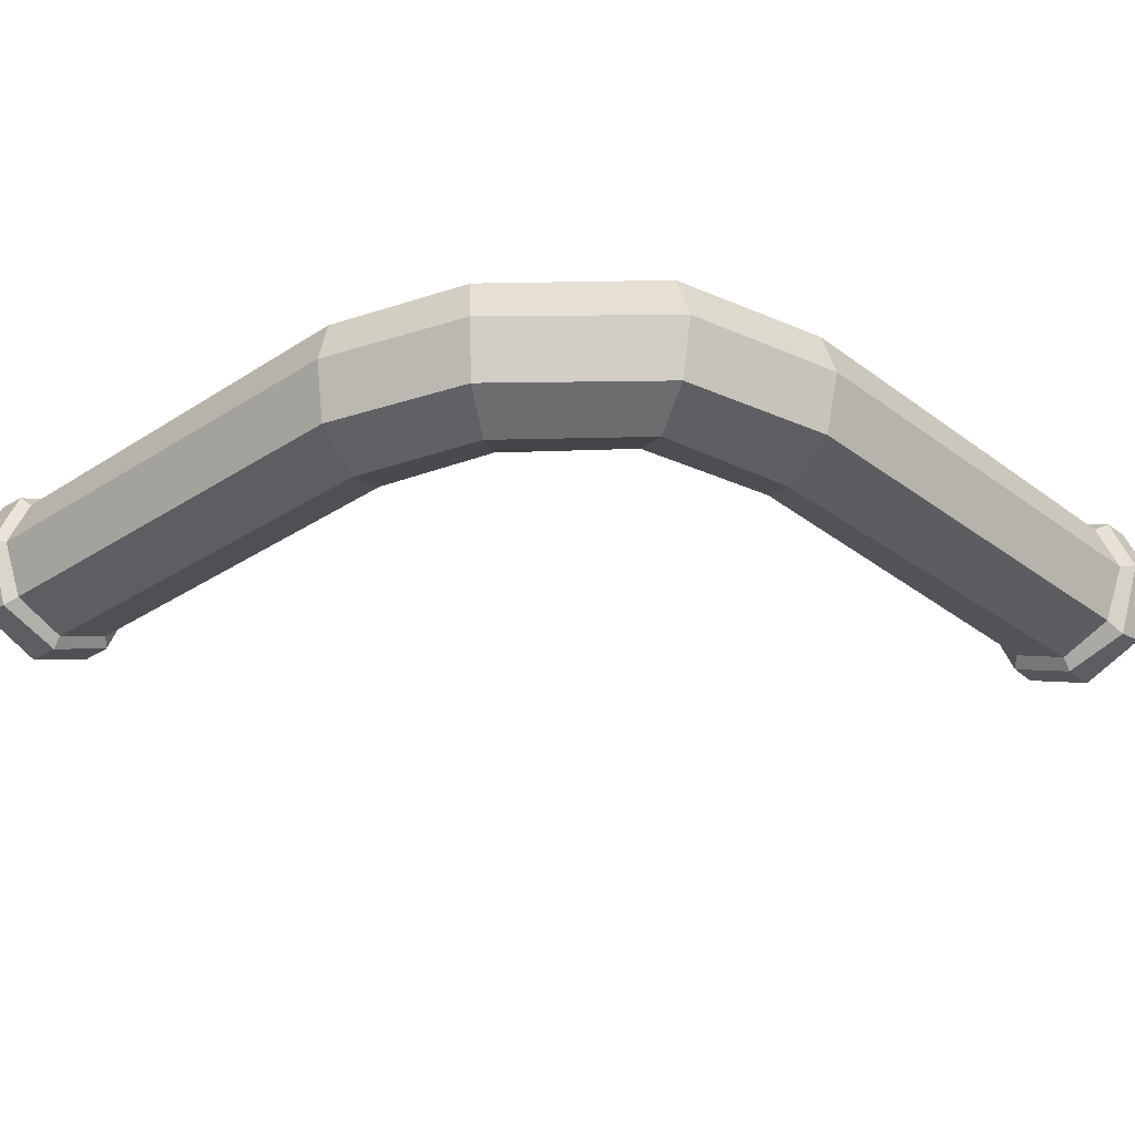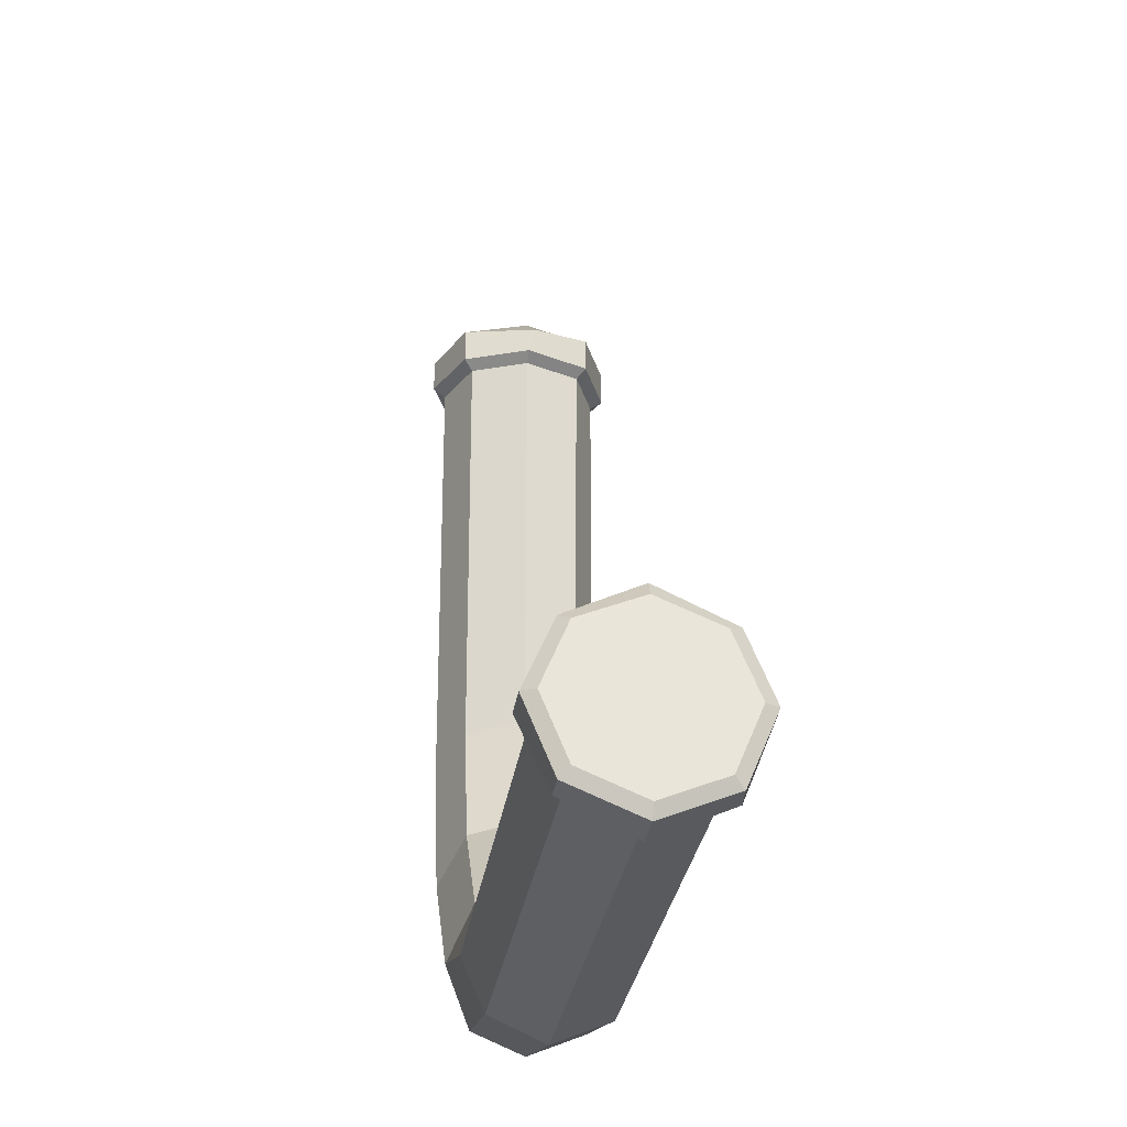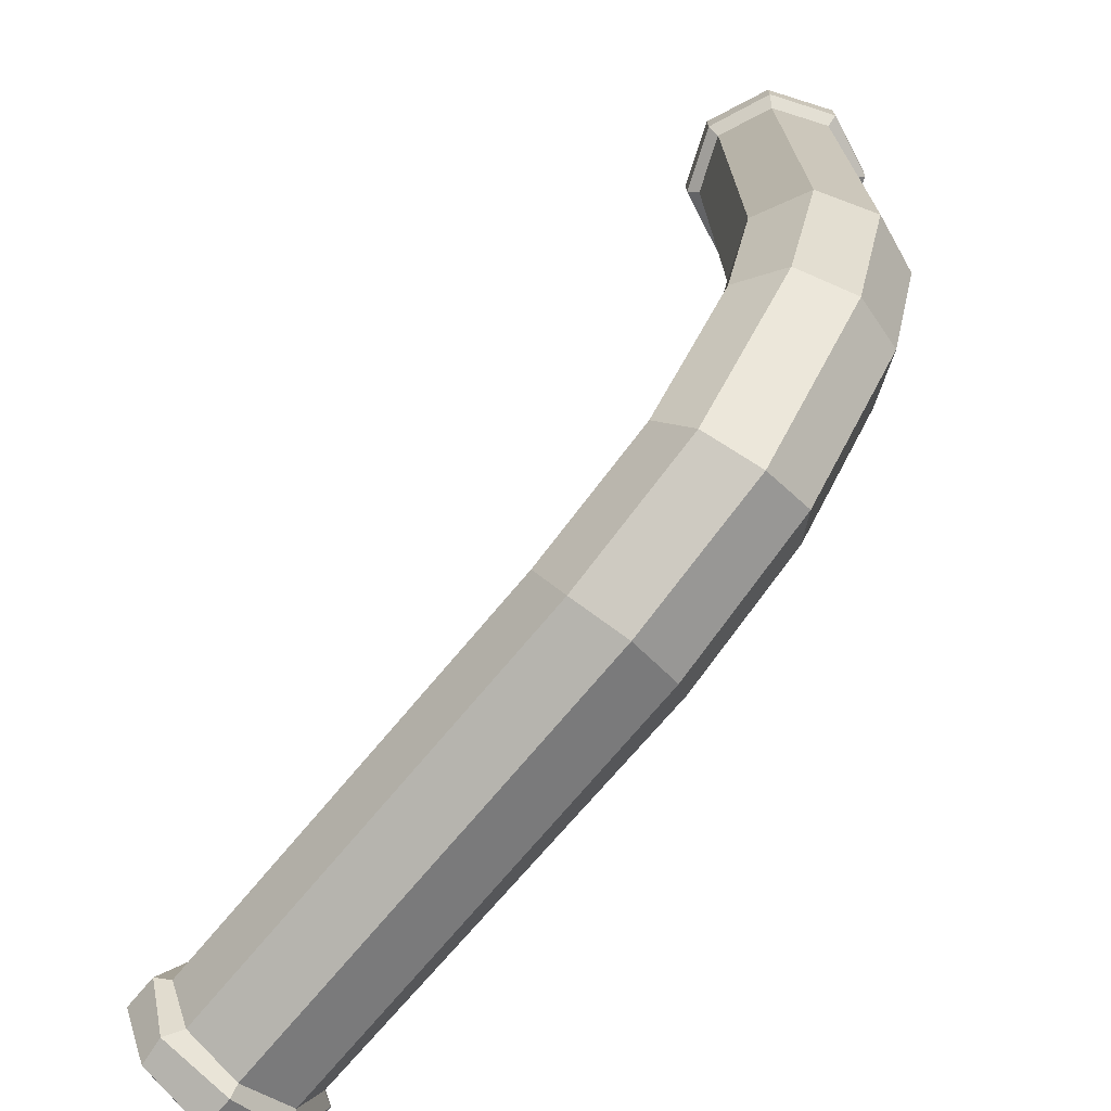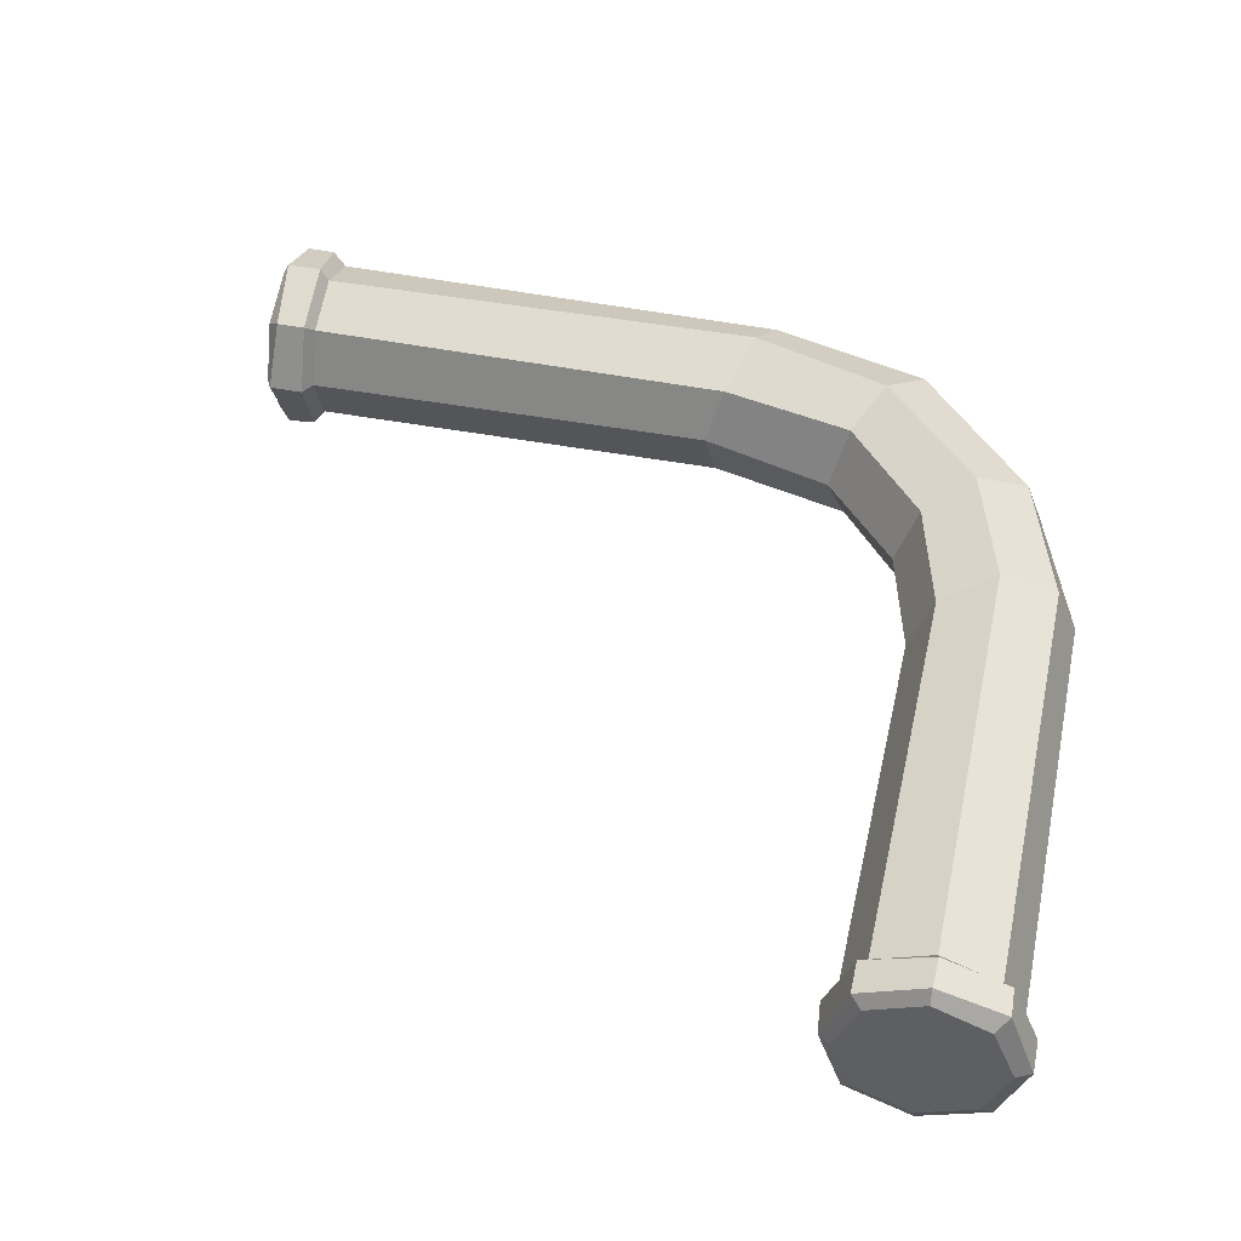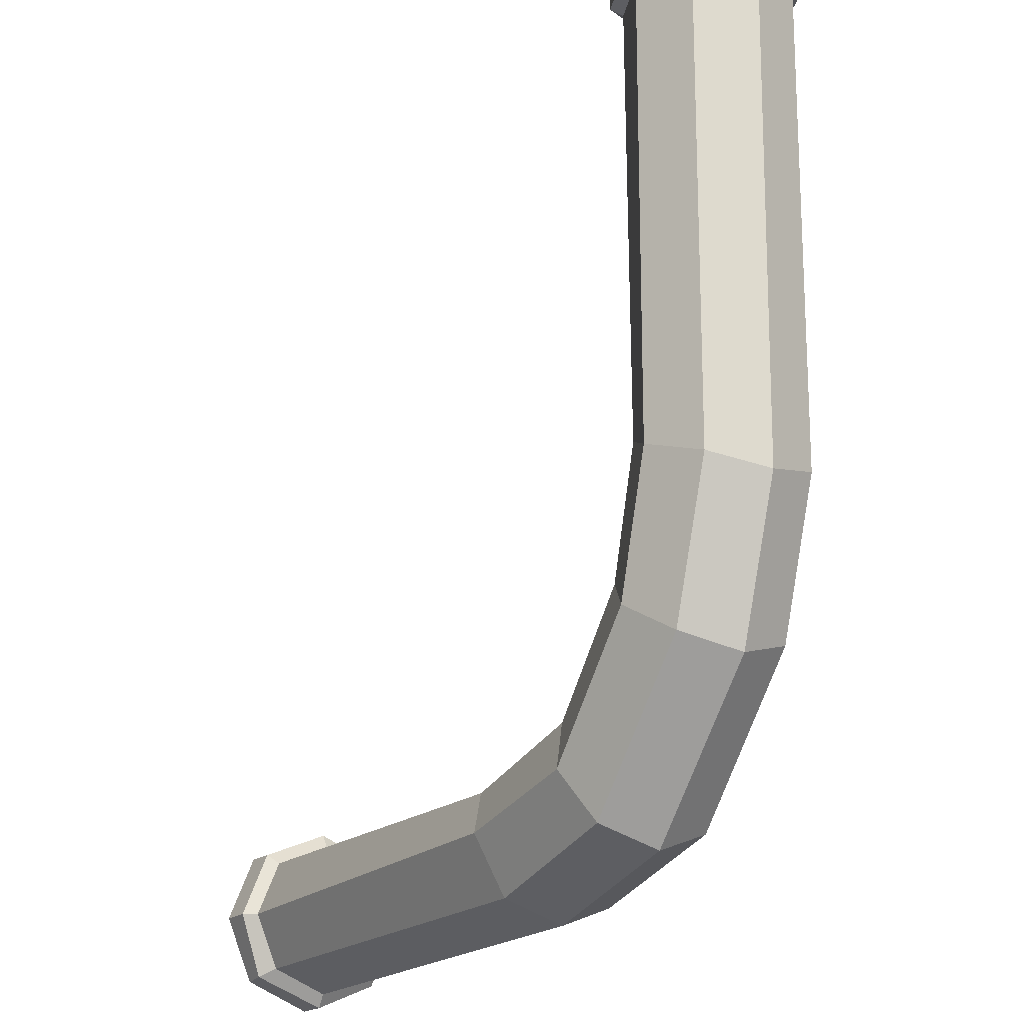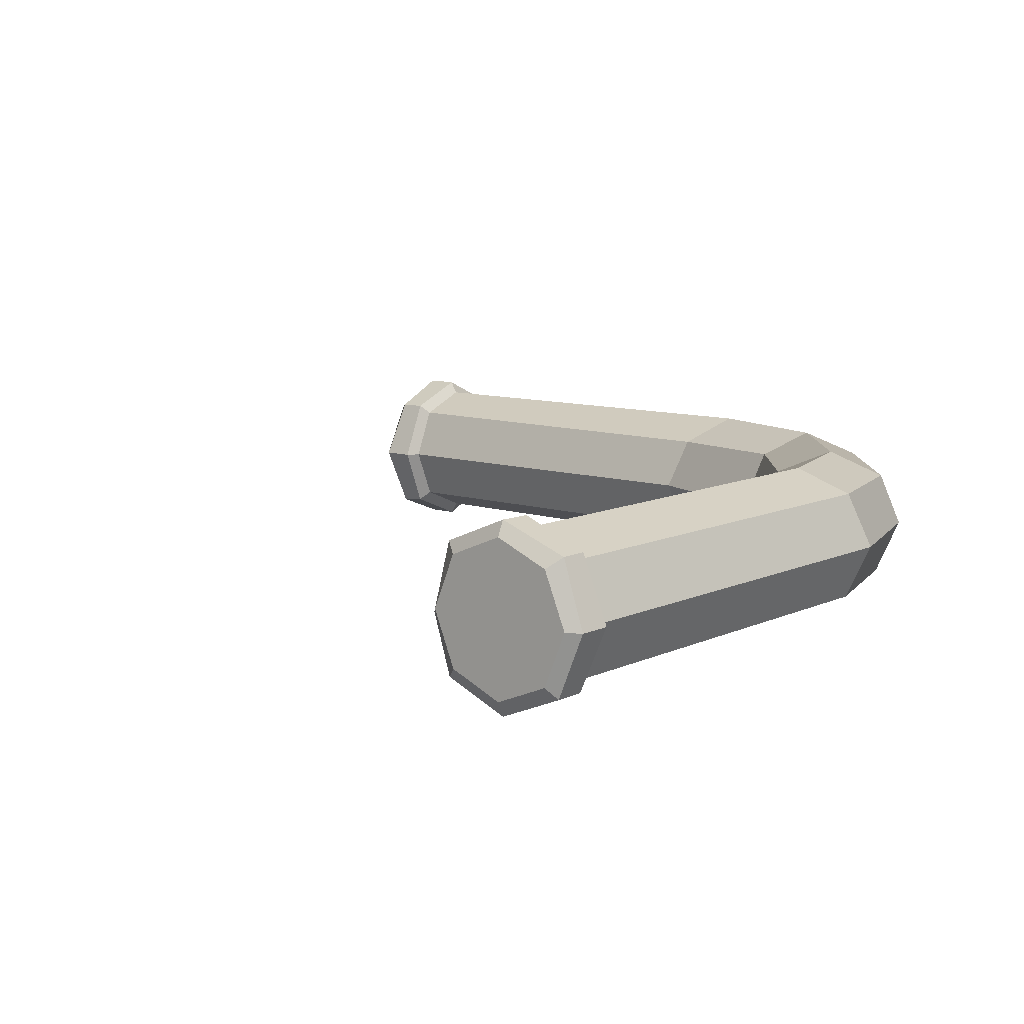
<metadata>
{"format":"obj","ext":"obj","renderer":"f3d","projection":"perspective","resolution":1024,"background":"white","views":[{"elev":-31.0,"azim":132.6,"up":"+Y"},{"elev":-29.2,"azim":-98.0,"up":"+Z"},{"elev":-72.0,"azim":50.1,"up":"+Z"},{"elev":45.6,"azim":12.4,"up":"+Y"},{"elev":-18.3,"azim":59.2,"up":"+Z"},{"elev":10.0,"azim":39.7,"up":"+Y"}]}
</metadata>
<code>
v 31.34 -0 50.3
v 297.1 -0 48.61
v 382.2 -3.257 70.46
v 450.8 -0 204.5
v 450.4 0.2692 468.6
v 31.34 -35.24 35.71
v 302.7 -35.24 35.06
v 392.6 -35.24 58.77
v 465.5 -33.16 203.2
v 465 -34.98 468.6
v 31.34 -49.84 0.4616
v 318.9 -49.08 7.534
v 410.2 -49.84 27.57
v 500.6 -49.84 188.2
v 500.3 -49.57 468.6
v 31.34 -35.24 -34.78
v 329.7 -35.24 -30.38
v 427.8 -35.24 -3.629
v 535.8 -35.24 176.7
v 535.5 -34.98 468.6
v 31.34 -0 -49.38
v 335.2 -0 -43.93
v 435.1 -0 -16.55
v 549.2 -0.6235 168.4
v 550.1 0.2692 468.6
v 31.34 35.24 -34.78
v 329.7 35.24 -30.38
v 432 32.95 -3.955
v 535.8 35.24 176.7
v 535.5 35.51 468.6
v 31.34 49.84 0.4616
v 320 50.42 -1.217
v 410.2 49.84 27.57
v 499.9 50.07 183.2
v 500.3 50.11 468.6
v 31.34 35.24 35.71
v 307.5 34.71 38.09
v 392.6 35.24 58.77
v 465.4 35.24 199.8
v 465 35.51 468.6
v 442.7 0.2692 473.9
v 459.6 -40.43 473.9
v 500.3 -57.29 473.9
v 540.9 -40.43 476.1
v 557.8 0.2692 473.9
v 541 40.97 473.9
v 500.9 57.73 475.5
v 459.6 40.97 473.9
v 444.4 -4.144 491.8
v 459.6 -40.43 495.6
v 500.3 -57.29 495.6
v 541 -40.43 495.6
v 557.8 0.2692 495.6
v 541.7 40.97 492.4
v 500.3 57.83 495.6
v 459.6 40.97 495.6
v 452.2 0.2692 500
v 466.3 -33.72 500
v 500.3 -47.79 500
v 534.2 -33.72 500
v 548.3 0.2692 500
v 534.2 34.26 500
v 500.3 48.33 500
v 466.3 34.26 500
v 26.07 -0 58.85
v 25.02 -41.29 41.82
v 26.07 -58.39 0.4616
v 21.82 -43.28 -39.71
v 26.07 -0 -57.93
v 21.74 41.29 -40.3
v 26.07 58.39 0.4616
v 26.07 41.29 41.75
v 3.875 -0 58.85
v 7.537 -43.25 41.15
v 3.875 -58.39 0.4616
v 3.875 -41.29 -40.83
v 3.875 -0 -57.93
v 3.875 41.29 -40.83
v 3.875 58.39 0.4616
v 7.443 40.93 41.39
v -5.1e-05 0 51.11
v -5.1e-05 -35.81 36.27
v -5.1e-05 -50.65 0.4616
v -7.1e-05 -35.81 -35.35
v -7.1e-05 0 -50.19
v -7.1e-05 35.81 -35.35
v -5.1e-05 50.65 0.4616
v -5.1e-05 35.81 36.27
v 459.5 0.2692 500
v 471.4 -28.56 500
v 500.3 0.2692 500
v 500.3 -40.5 500
v 529.1 -28.56 500
v 541 0.2692 500
v 529.1 29.1 500
v 500.3 41.04 500
v 471.4 29.1 500
v -5.1e-05 -0 43.42
v -5.1e-05 -30.38 30.84
v -5.1e-05 -0 0.4614
v -5.1e-05 -42.96 0.4614
v -7.1e-05 -30.38 -29.92
v -7.1e-05 0 -42.5
v -7.1e-05 30.38 -29.92
v -5.1e-05 42.96 0.4614
v -5.1e-05 30.38 30.84
v 476 49.96 101.7
v 508.4 34.1 85.79
v 518.2 -0.3128 75.41
v 506.4 -35.24 85.4
v 476.3 -49.84 104.6
v 446.3 -34.2 125.8
v 432.5 -1.623 130.8
v 446.2 35.24 123.8
f 2 1 6 7
f 3 2 7 8
f 113 3 8 112
f 5 4 9 10
f 7 6 11 12
f 8 7 12 13
f 112 8 13 111
f 10 9 14 15
f 12 11 16 17
f 13 12 17 18
f 111 13 18 110
f 15 14 19 20
f 17 16 21 22
f 18 17 22 23
f 110 18 23 109
f 20 19 24 25
f 22 21 26 27
f 23 22 27 28
f 109 23 28 108
f 25 24 29 30
f 27 26 31 32
f 28 27 32 33
f 108 28 33 107
f 30 29 34 35
f 32 31 36 37
f 33 32 37 38
f 114 107 33 38
f 35 34 39 40
f 37 36 1 2
f 38 37 2 3
f 114 38 3 113
f 40 39 4 5
f 5 10 42 41
f 10 15 43 42
f 15 20 44 43
f 20 25 45 44
f 25 30 46 45
f 30 35 47 46
f 35 40 48 47
f 40 5 41 48
f 41 42 50 49
f 42 43 51 50
f 43 44 52 51
f 44 45 53 52
f 45 46 54 53
f 46 47 55 54
f 47 48 56 55
f 48 41 49 56
f 49 50 58 57
f 50 51 59 58
f 51 52 60 59
f 52 53 61 60
f 53 54 62 61
f 54 55 63 62
f 55 56 64 63
f 56 49 57 64
f 89 90 91
f 90 92 91
f 92 93 91
f 93 94 91
f 94 95 91
f 95 96 91
f 96 97 91
f 97 89 91
f 6 1 65 66
f 11 6 66 67
f 16 11 67 68
f 21 16 68 69
f 26 21 69 70
f 31 26 70 71
f 36 31 71 72
f 1 36 72 65
f 66 65 73 74
f 67 66 74 75
f 68 67 75 76
f 69 68 76 77
f 70 69 77 78
f 71 70 78 79
f 72 71 79 80
f 65 72 80 73
f 74 73 81 82
f 75 74 82 83
f 76 75 83 84
f 77 76 84 85
f 78 77 85 86
f 79 78 86 87
f 80 79 87 88
f 73 80 88 81
f 99 98 100
f 101 99 100
f 102 101 100
f 103 102 100
f 104 103 100
f 105 104 100
f 106 105 100
f 98 106 100
f 57 58 90 89
f 58 59 92 90
f 59 60 93 92
f 60 61 94 93
f 61 62 95 94
f 62 63 96 95
f 63 64 97 96
f 64 57 89 97
f 82 81 98 99
f 83 82 99 101
f 84 83 101 102
f 85 84 102 103
f 86 85 103 104
f 87 86 104 105
f 88 87 105 106
f 81 88 106 98
f 29 108 107 34
f 24 109 108 29
f 19 110 109 24
f 14 111 110 19
f 9 112 111 14
f 4 113 112 9
f 39 114 113 4
f 34 107 114 39

</code>
